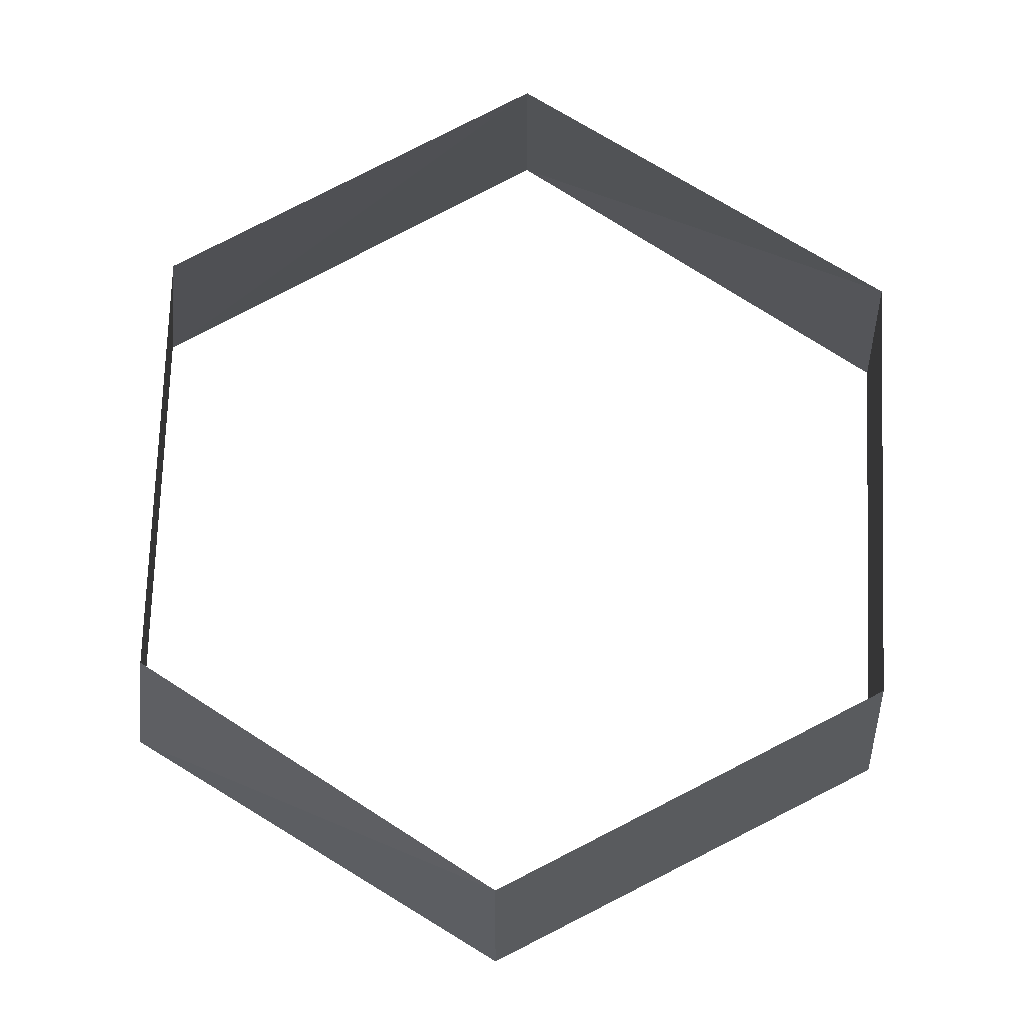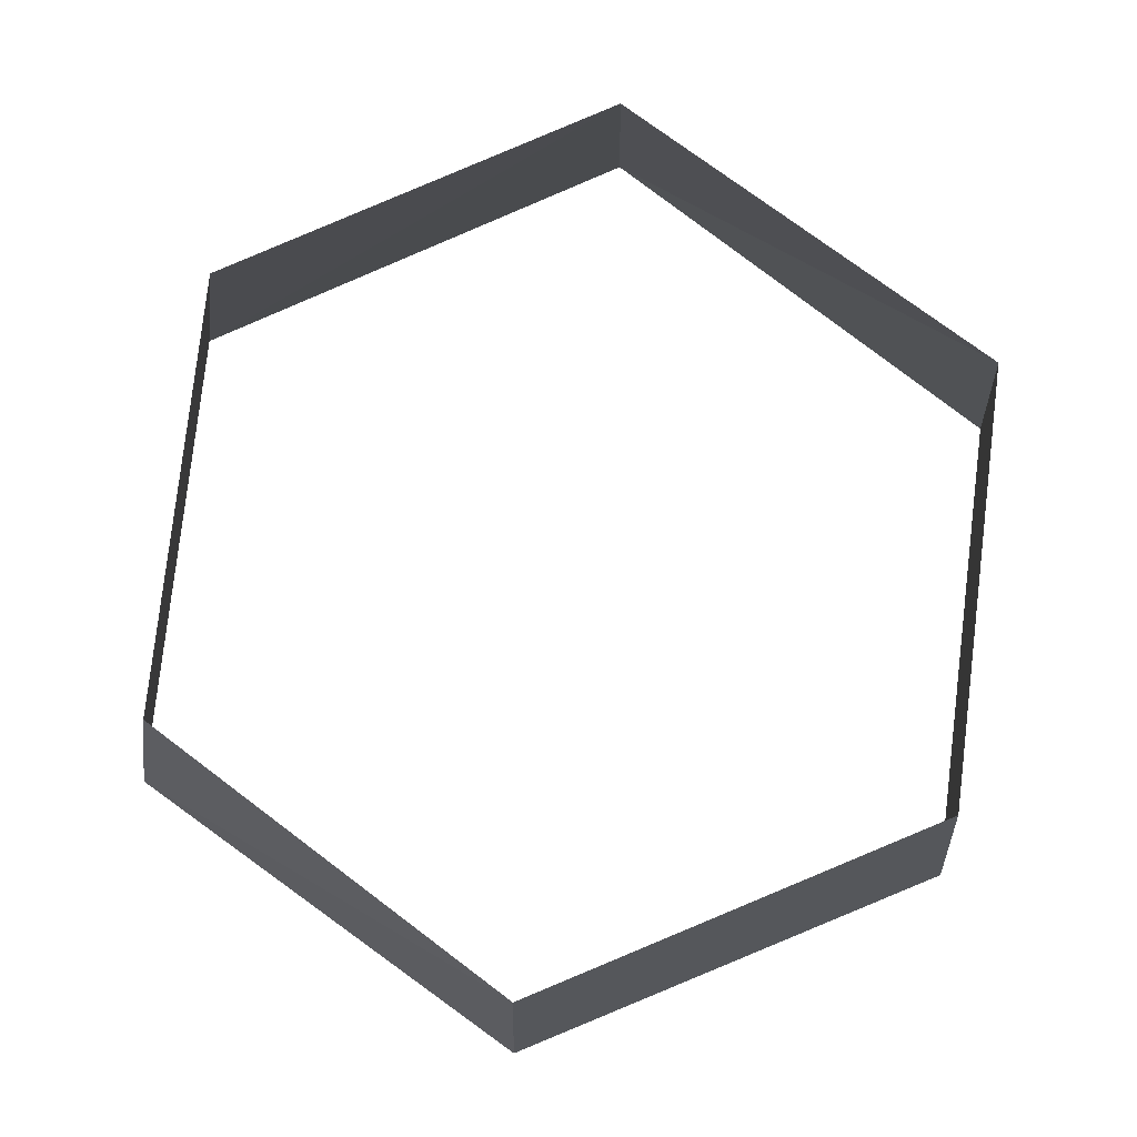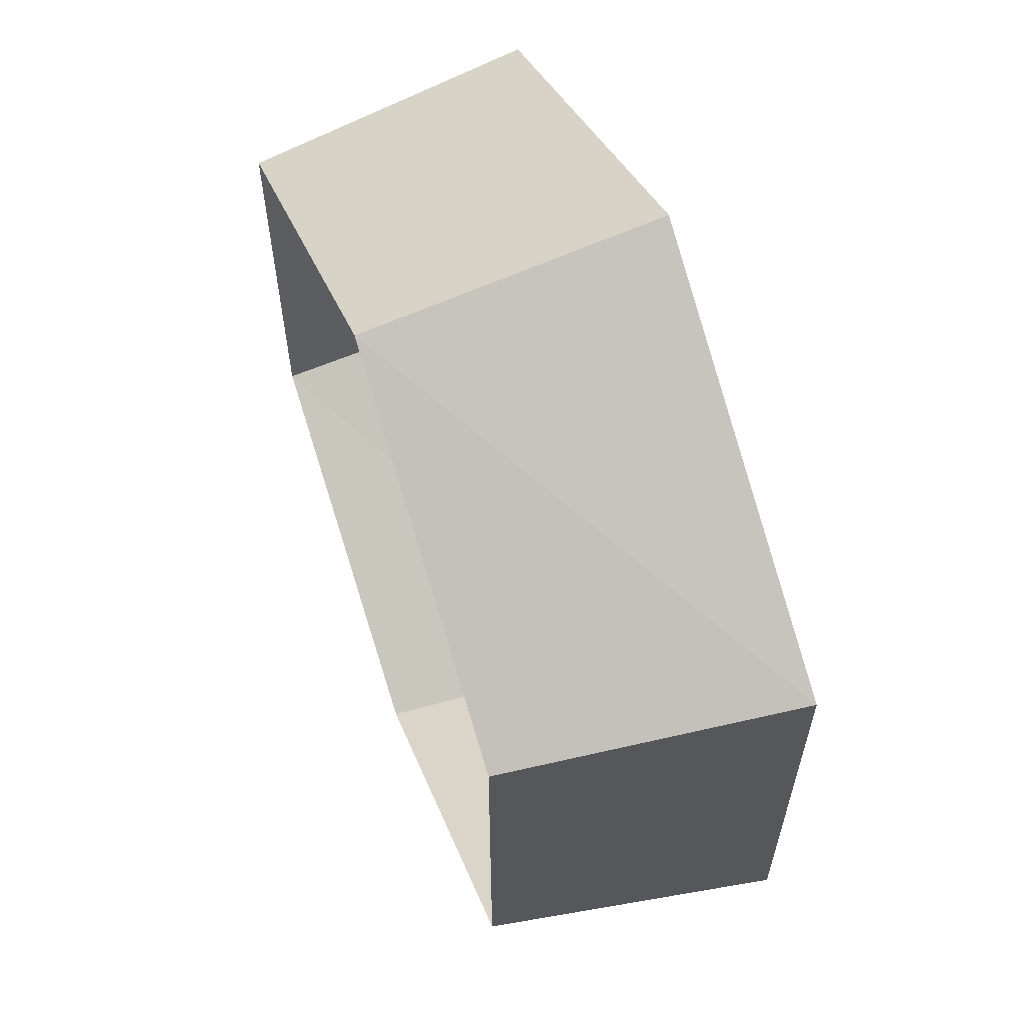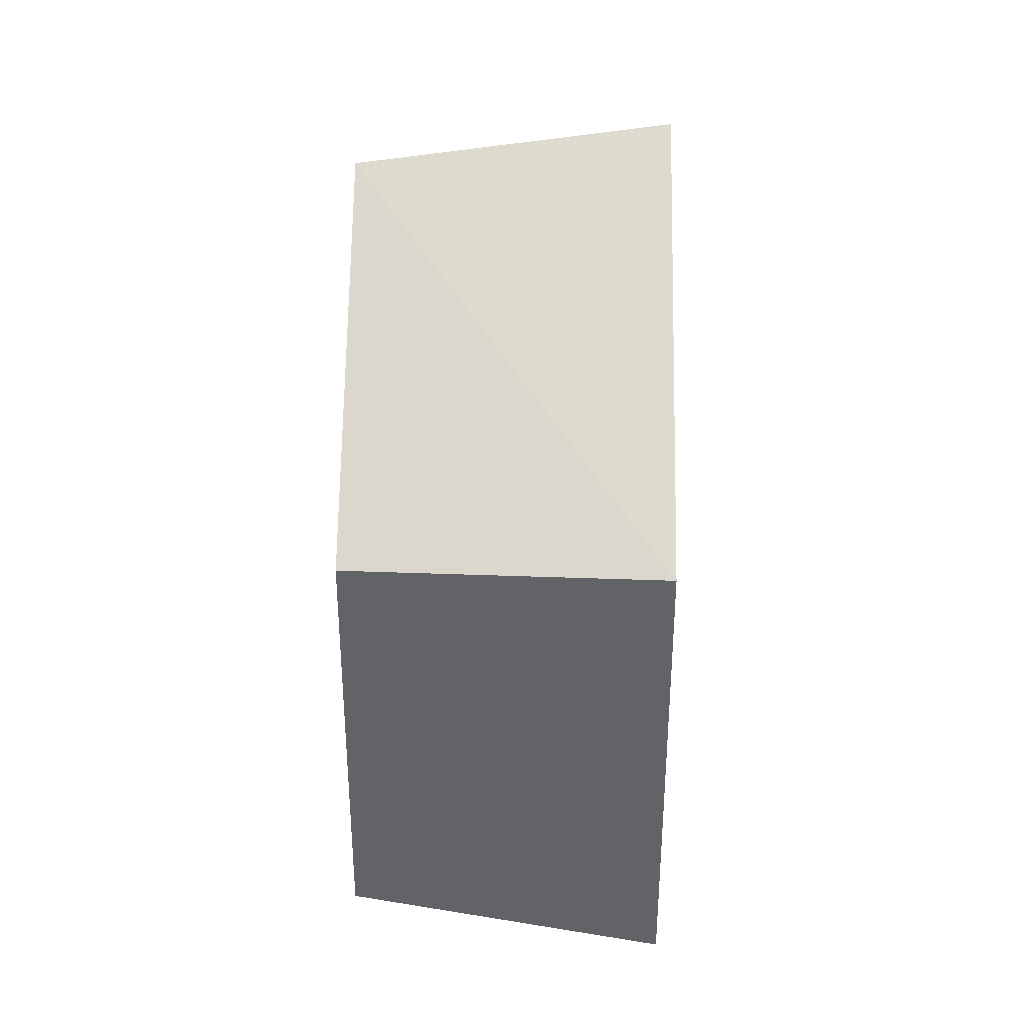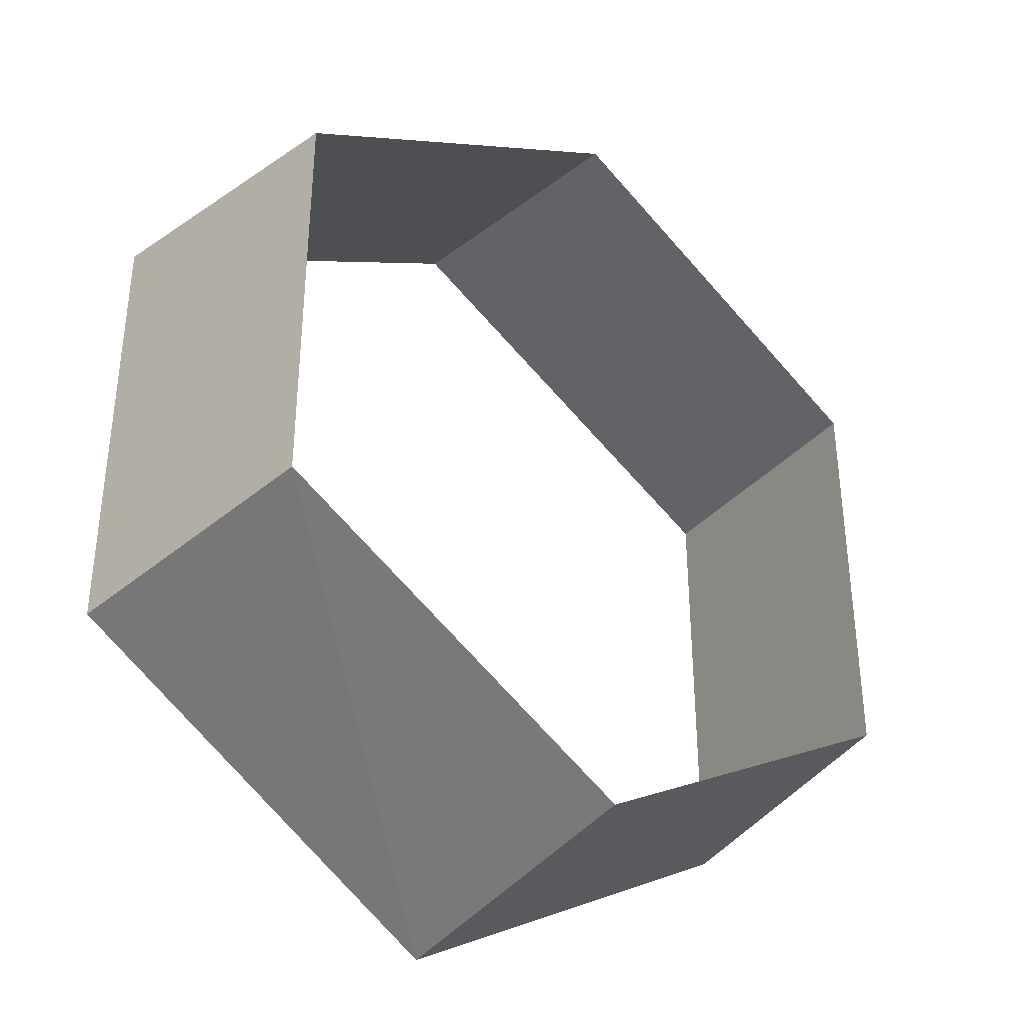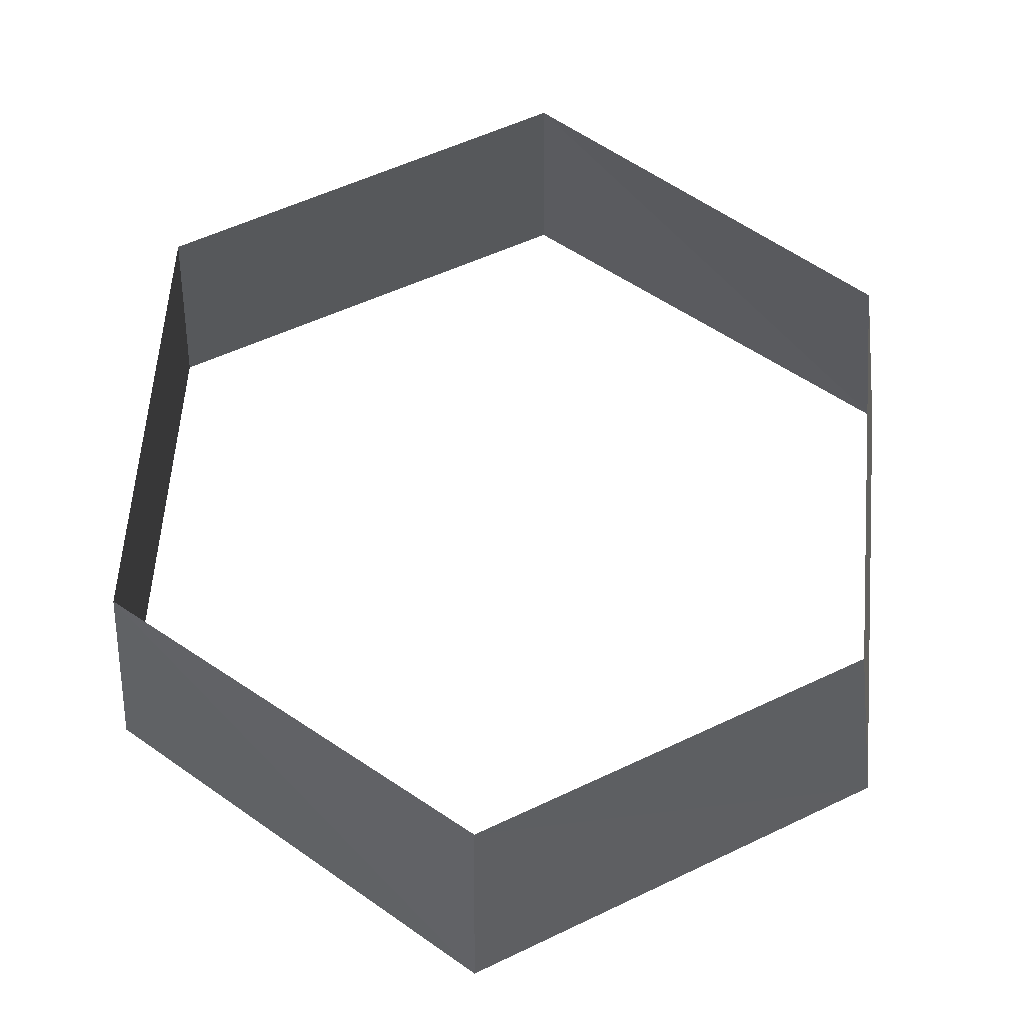
<metadata>
{"format":"obj","ext":"obj","renderer":"f3d","projection":"perspective","resolution":1024,"background":"white","views":[{"elev":74.6,"azim":2.2,"up":"+Y"},{"elev":79.3,"azim":6.7,"up":"+Y"},{"elev":61.2,"azim":-109.5,"up":"+Z"},{"elev":37.7,"azim":-88.9,"up":"+Z"},{"elev":-36.4,"azim":140.8,"up":"+Z"},{"elev":62.3,"azim":-175.2,"up":"+Y"}]}
</metadata>
<code>
v -0.875 0.0625 -1.703
v -0.875 0.0625 -1.219
v -0.9062 0.375 -1.688
v -0.9062 0.375 -1.688
v -0.875 0.0625 -1.219
v -0.9062 0.375 -1.25
v -1.297 0.0625 -0.9844
v -1.297 0.375 -1.031
v -0.875 0.0625 -1.219
v -0.875 0.0625 -1.219
v -1.297 0.375 -1.031
v -0.9062 0.375 -1.25
v -1.297 0.0625 -0.9844
v -1.719 0.0625 -1.219
v -1.297 0.375 -1.031
v -1.297 0.375 -1.031
v -1.719 0.0625 -1.219
v -1.672 0.375 -1.25
v -1.719 0.0625 -1.219
v -1.719 0.0625 -1.703
v -1.672 0.375 -1.25
v -1.672 0.375 -1.25
v -1.719 0.0625 -1.703
v -1.672 0.375 -1.688
v -1.297 0.0625 -1.953
v -1.297 0.375 -1.906
v -1.719 0.0625 -1.703
v -1.719 0.0625 -1.703
v -1.297 0.375 -1.906
v -1.672 0.375 -1.688
v -0.875 0.0625 -1.703
v -0.9062 0.375 -1.688
v -1.297 0.0625 -1.953
v -1.297 0.0625 -1.953
v -0.9062 0.375 -1.688
v -1.297 0.375 -1.906
v -1.297 0.0625 -1.953
v -1.719 0.0625 -1.703
v -1.297 0.375 -1.906
v -1.297 0.375 -1.906
v -1.719 0.0625 -1.703
v -1.672 0.375 -1.688
v -1.719 0.0625 -1.703
v -1.719 0.0625 -1.219
v -1.672 0.375 -1.688
v -1.672 0.375 -1.688
v -1.719 0.0625 -1.219
v -1.672 0.375 -1.25
v -1.297 0.0625 -0.9844
v -1.297 0.375 -1.031
v -1.719 0.0625 -1.219
v -1.719 0.0625 -1.219
v -1.297 0.375 -1.031
v -1.672 0.375 -1.25
v -1.297 0.0625 -0.9844
v -0.875 0.0625 -1.219
v -1.297 0.375 -1.031
v -1.297 0.375 -1.031
v -0.875 0.0625 -1.219
v -0.9062 0.375 -1.25
v -0.875 0.0625 -1.703
v -0.9062 0.375 -1.688
v -0.875 0.0625 -1.219
v -0.875 0.0625 -1.219
v -0.9062 0.375 -1.688
v -0.9062 0.375 -1.25
v -0.875 0.0625 -1.703
v -1.297 0.0625 -1.953
v -0.9062 0.375 -1.688
v -0.9062 0.375 -1.688
v -1.297 0.0625 -1.953
v -1.297 0.375 -1.906
f 1 2 3
f 4 5 6
f 7 8 9
f 10 11 12
f 13 14 15
f 16 17 18
f 19 20 21
f 22 23 24
f 25 26 27
f 28 29 30
f 31 32 33
f 34 35 36
f 37 38 39
f 40 41 42
f 43 44 45
f 46 47 48
f 49 50 51
f 52 53 54
f 55 56 57
f 58 59 60
f 61 62 63
f 64 65 66
f 67 68 69
f 70 71 72

</code>
